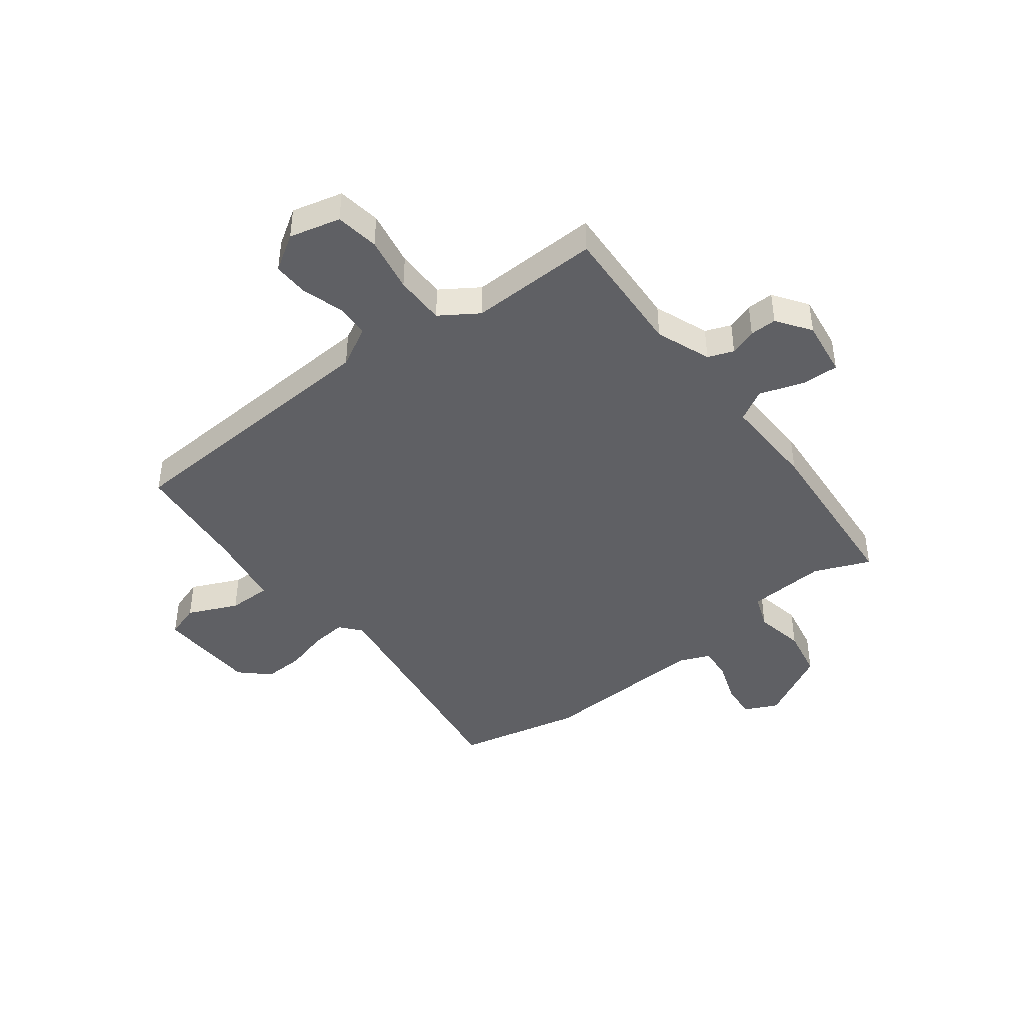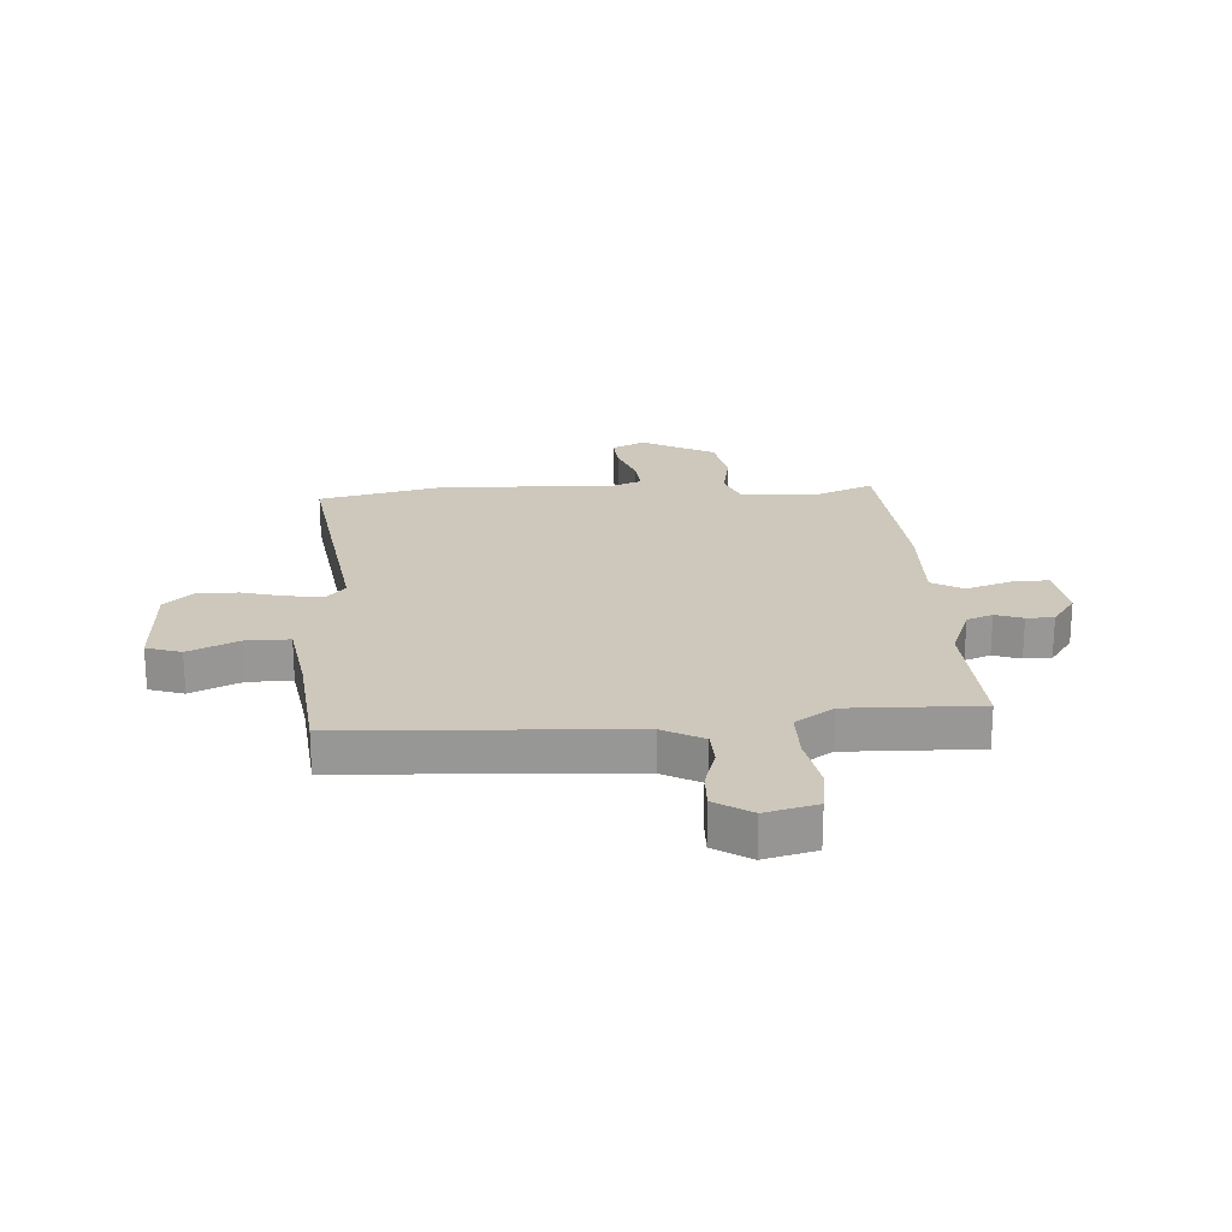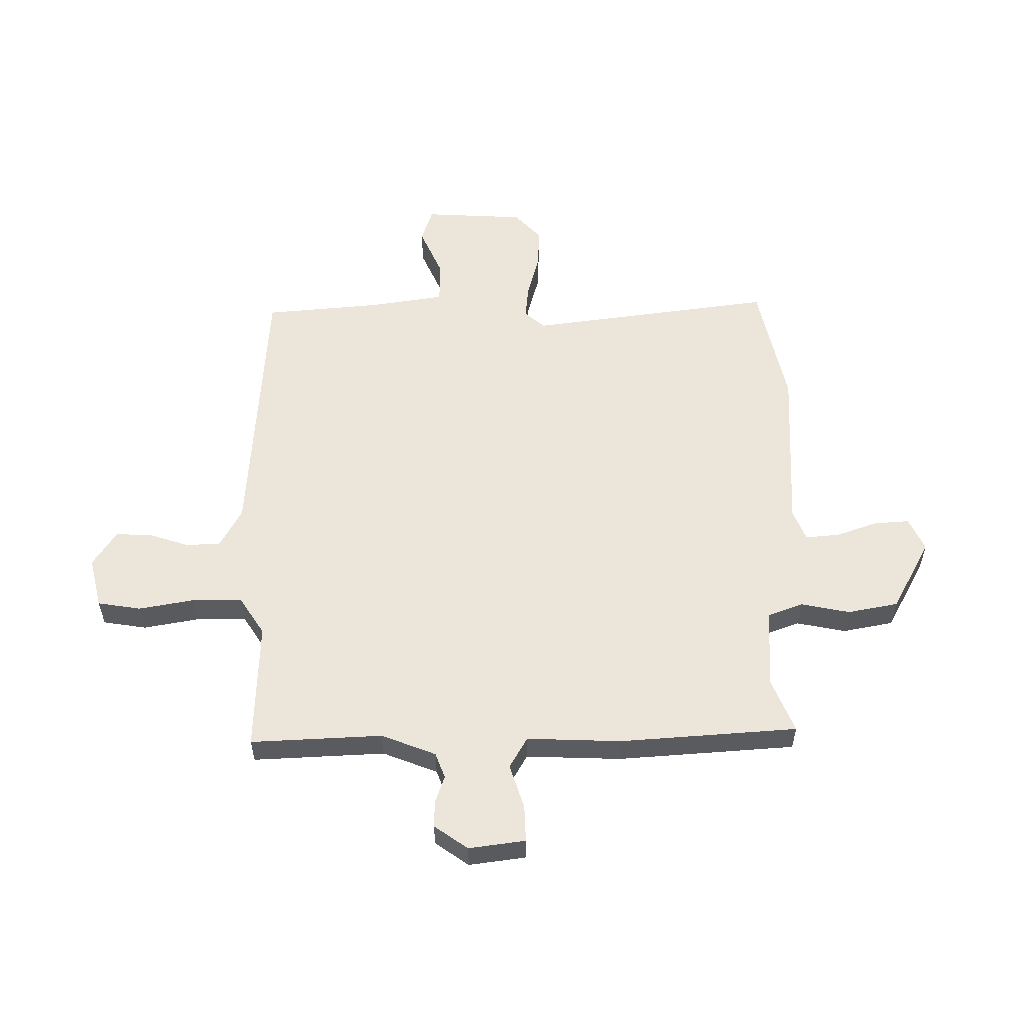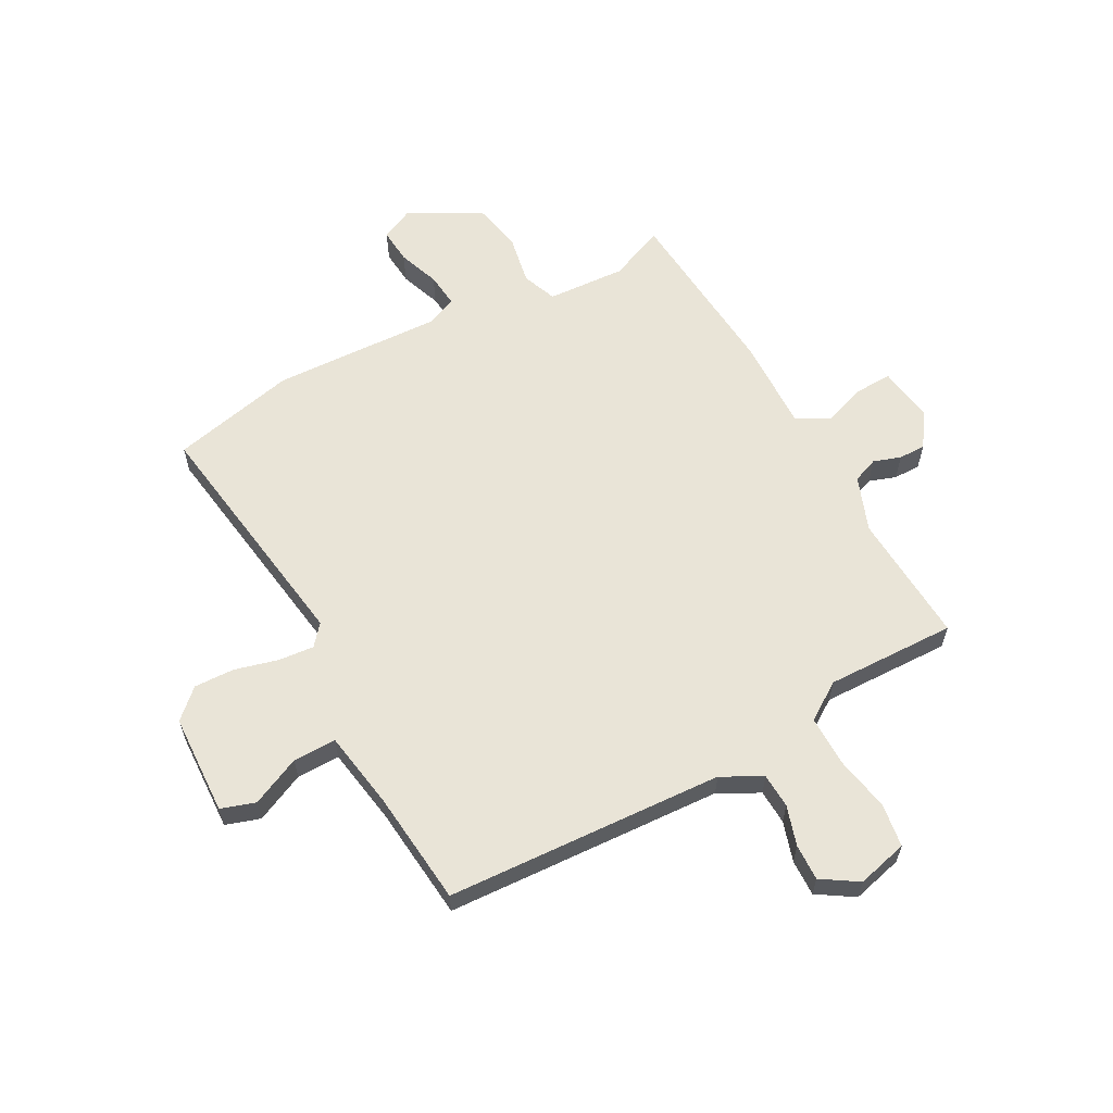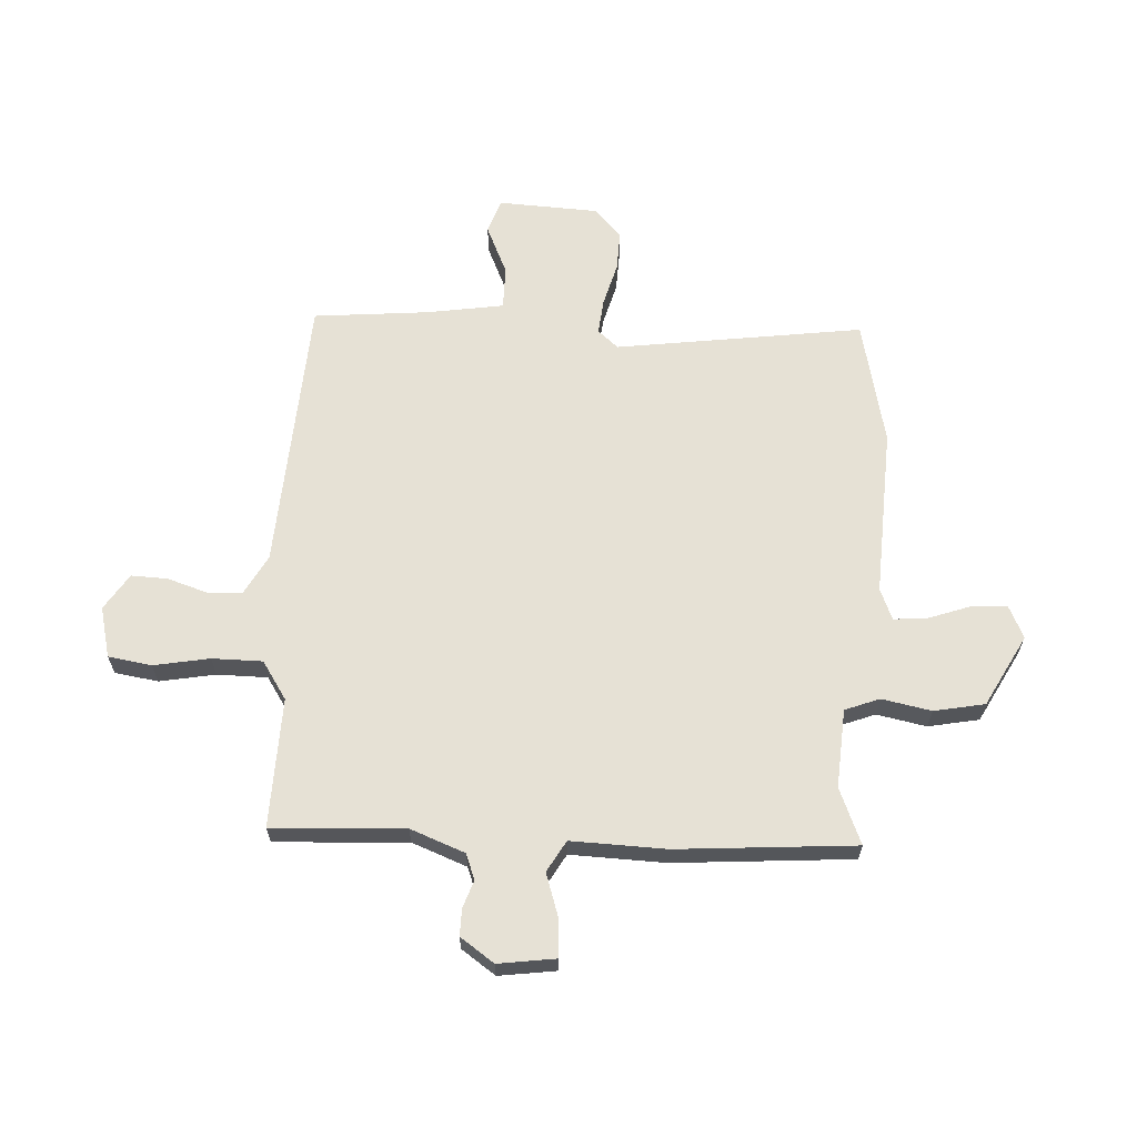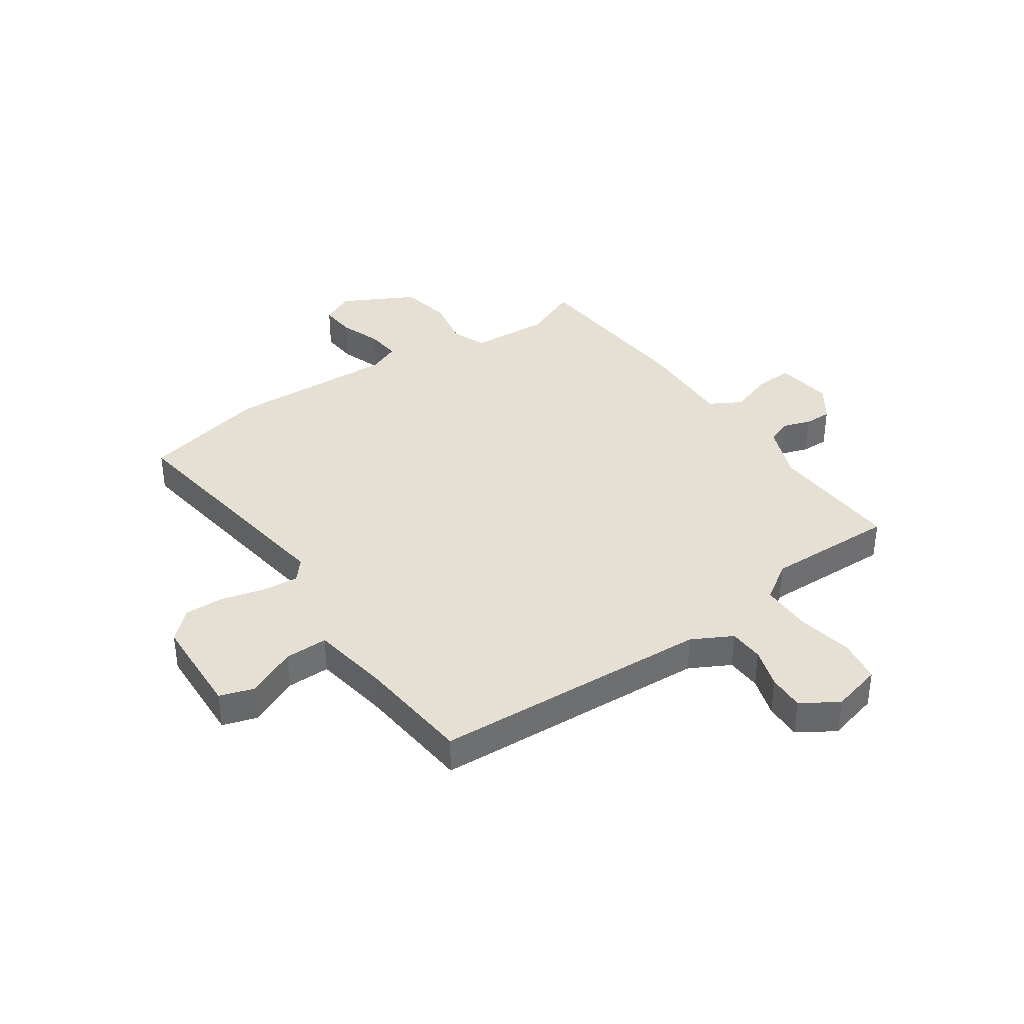
<metadata>
{"format":"obj","ext":"obj","renderer":"f3d","projection":"perspective","resolution":1024,"background":"white","views":[{"elev":-43.3,"azim":39.5,"up":"+Y"},{"elev":22.0,"azim":-1.7,"up":"+Y"},{"elev":56.3,"azim":92.0,"up":"+Y"},{"elev":60.8,"azim":-26.7,"up":"+Y"},{"elev":64.2,"azim":95.3,"up":"+Y"},{"elev":38.1,"azim":-32.8,"up":"+Y"}]}
</metadata>
<code>
v -0.347 0.07 -0.54
v -0.569 0.07 -0.482
v -0.491 0.07 -0.043
v -0.521 0.07 -0.005
v -0.585 0.07 -0.009
v -0.663 0.07 -0.027
v -0.735 0.07 -0.027
v -0.784 0.07 0.022
v -0.786 0.07 0.203
v -0.724 0.07 0.221
v -0.637 0.07 0.178
v -0.56 0.07 0.175
v -0.533 0.07 0.312
v -0.506 0.07 0.517
v -0.009 0.07 0.528
v 0.064 0.07 0.564
v 0.069 0.07 0.626
v 0.049 0.07 0.698
v 0.049 0.07 0.763
v 0.115 0.07 0.802
v 0.205 0.07 0.776
v 0.214 0.07 0.698
v 0.192 0.07 0.599
v 0.189 0.07 0.509
v 0.255 0.07 0.462
v 0.487 0.07 0.46
v 0.466 0.07 0.224
v 0.5 0.07 0.125
v 0.545 0.07 0.106
v 0.594 0.07 0.121
v 0.642 0.07 0.12
v 0.682 0.07 0.058
v 0.664 0.07 -0.043
v 0.598 0.07 -0.038
v 0.52 0.07 -0.009
v 0.463 0.07 -0.039
v 0.462 0.07 -0.209
v 0.426 0.07 -0.526
v 0.328 0.07 -0.481
v 0.187 0.07 -0.485
v 0.161 0.07 -0.546
v 0.175 0.07 -0.635
v 0.154 0.07 -0.725
v 0.024 0.07 -0.789
v -0.034 0.07 -0.759
v -0.027 0.07 -0.696
v 0.002 0.07 -0.623
v 0.01 0.07 -0.562
v -0.045 0.07 -0.537
v -0.347 0 -0.54
v -0.569 0 -0.482
v -0.491 0 -0.043
v -0.521 0 -0.005
v -0.585 0 -0.009
v -0.663 0 -0.027
v -0.735 0 -0.027
v -0.784 0 0.022
v -0.786 0 0.203
v -0.724 0 0.221
v -0.637 0 0.178
v -0.56 0 0.175
v -0.533 0 0.312
v -0.506 0 0.517
v -0.009 0 0.528
v 0.064 0 0.564
v 0.069 0 0.626
v 0.049 0 0.698
v 0.049 0 0.763
v 0.115 0 0.802
v 0.205 0 0.776
v 0.214 0 0.698
v 0.192 0 0.599
v 0.189 0 0.509
v 0.255 0 0.462
v 0.487 0 0.46
v 0.466 0 0.224
v 0.5 0 0.125
v 0.545 0 0.106
v 0.594 0 0.121
v 0.642 0 0.12
v 0.682 0 0.058
v 0.664 0 -0.043
v 0.598 0 -0.038
v 0.52 0 -0.009
v 0.463 0 -0.039
v 0.462 0 -0.209
v 0.426 0 -0.526
v 0.328 0 -0.481
v 0.187 0 -0.485
v 0.161 0 -0.546
v 0.175 0 -0.635
v 0.154 0 -0.725
v 0.024 0 -0.789
v -0.034 0 -0.759
v -0.027 0 -0.696
v 0.002 0 -0.623
v 0.01 0 -0.562
v -0.045 0 -0.537
f 44 45 46 47
f 44 47 48
f 41 42 43 44
f 40 41 44 48
f 36 37 38 39
f 36 39 40
f 32 33 34 35
f 30 31 32 35
f 29 30 35 36
f 28 29 36 40
f 25 26 27
f 24 25 27 28
f 20 21 22 23
f 20 23 24
f 17 18 19 20
f 16 17 20 24
f 15 16 24 28
f 13 14 15 28
f 8 9 10 11
f 8 11 12
f 5 6 7 8
f 4 5 8 12
f 3 4 12 13
f 49 1 2 3
f 28 40 48 49
f 3 13 28 49
f 96 95 94 93
f 97 96 93
f 93 92 91 90
f 97 93 90 89
f 88 87 86 85
f 89 88 85
f 84 83 82 81
f 84 81 80 79
f 85 84 79 78
f 89 85 78 77
f 76 75 74
f 77 76 74 73
f 72 71 70 69
f 73 72 69
f 69 68 67 66
f 73 69 66 65
f 77 73 65 64
f 77 64 63 62
f 60 59 58 57
f 61 60 57
f 57 56 55 54
f 61 57 54 53
f 62 61 53 52
f 52 51 50 98
f 98 97 89 77
f 98 77 62 52
f 1 50 51 2
f 2 51 52 3
f 3 52 53 4
f 4 53 54 5
f 5 54 55 6
f 6 55 56 7
f 7 56 57 8
f 8 57 58 9
f 9 58 59 10
f 10 59 60 11
f 11 60 61 12
f 12 61 62 13
f 13 62 63 14
f 14 63 64 15
f 15 64 65 16
f 16 65 66 17
f 17 66 67 18
f 18 67 68 19
f 19 68 69 20
f 20 69 70 21
f 21 70 71 22
f 22 71 72 23
f 23 72 73 24
f 24 73 74 25
f 25 74 75 26
f 26 75 76 27
f 27 76 77 28
f 28 77 78 29
f 29 78 79 30
f 30 79 80 31
f 31 80 81 32
f 32 81 82 33
f 33 82 83 34
f 34 83 84 35
f 35 84 85 36
f 36 85 86 37
f 37 86 87 38
f 38 87 88 39
f 39 88 89 40
f 40 89 90 41
f 41 90 91 42
f 42 91 92 43
f 43 92 93 44
f 44 93 94 45
f 45 94 95 46
f 46 95 96 47
f 47 96 97 48
f 48 97 98 49
f 49 98 50 1

</code>
